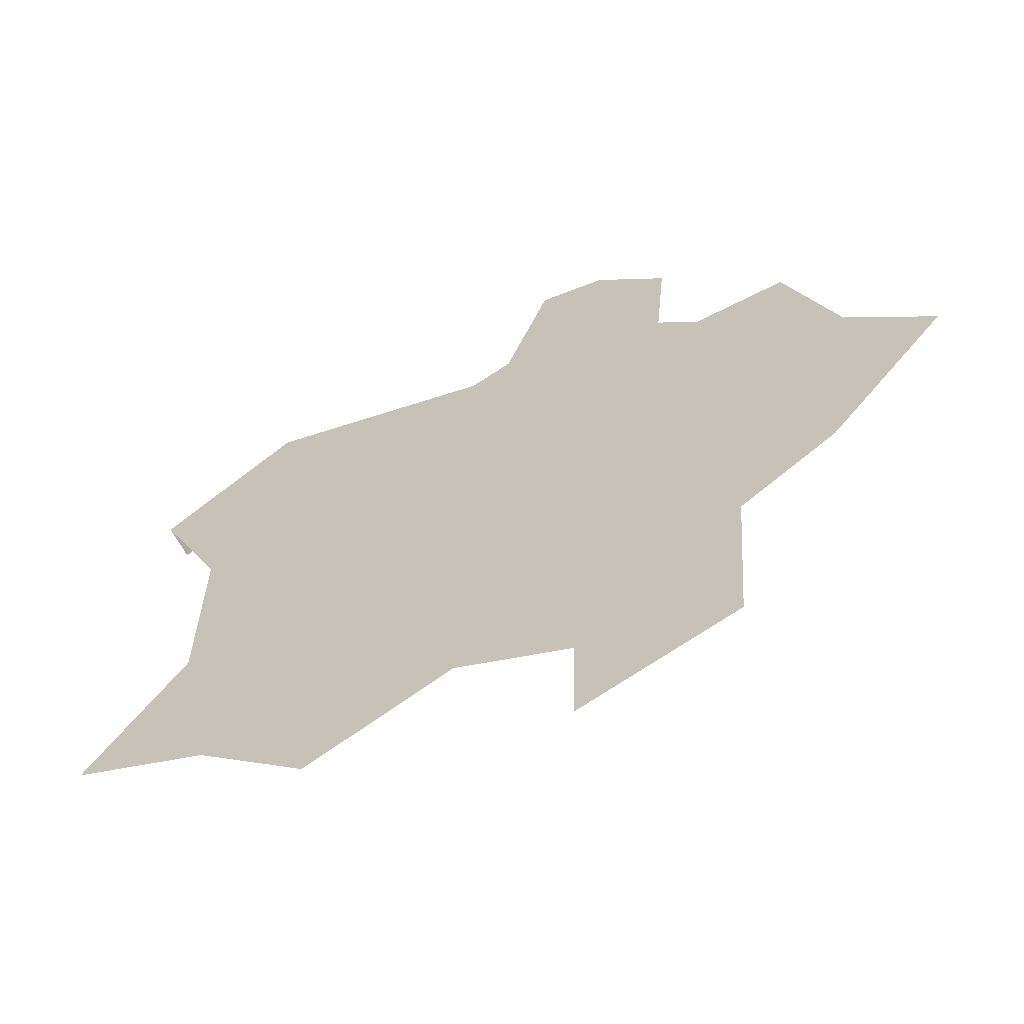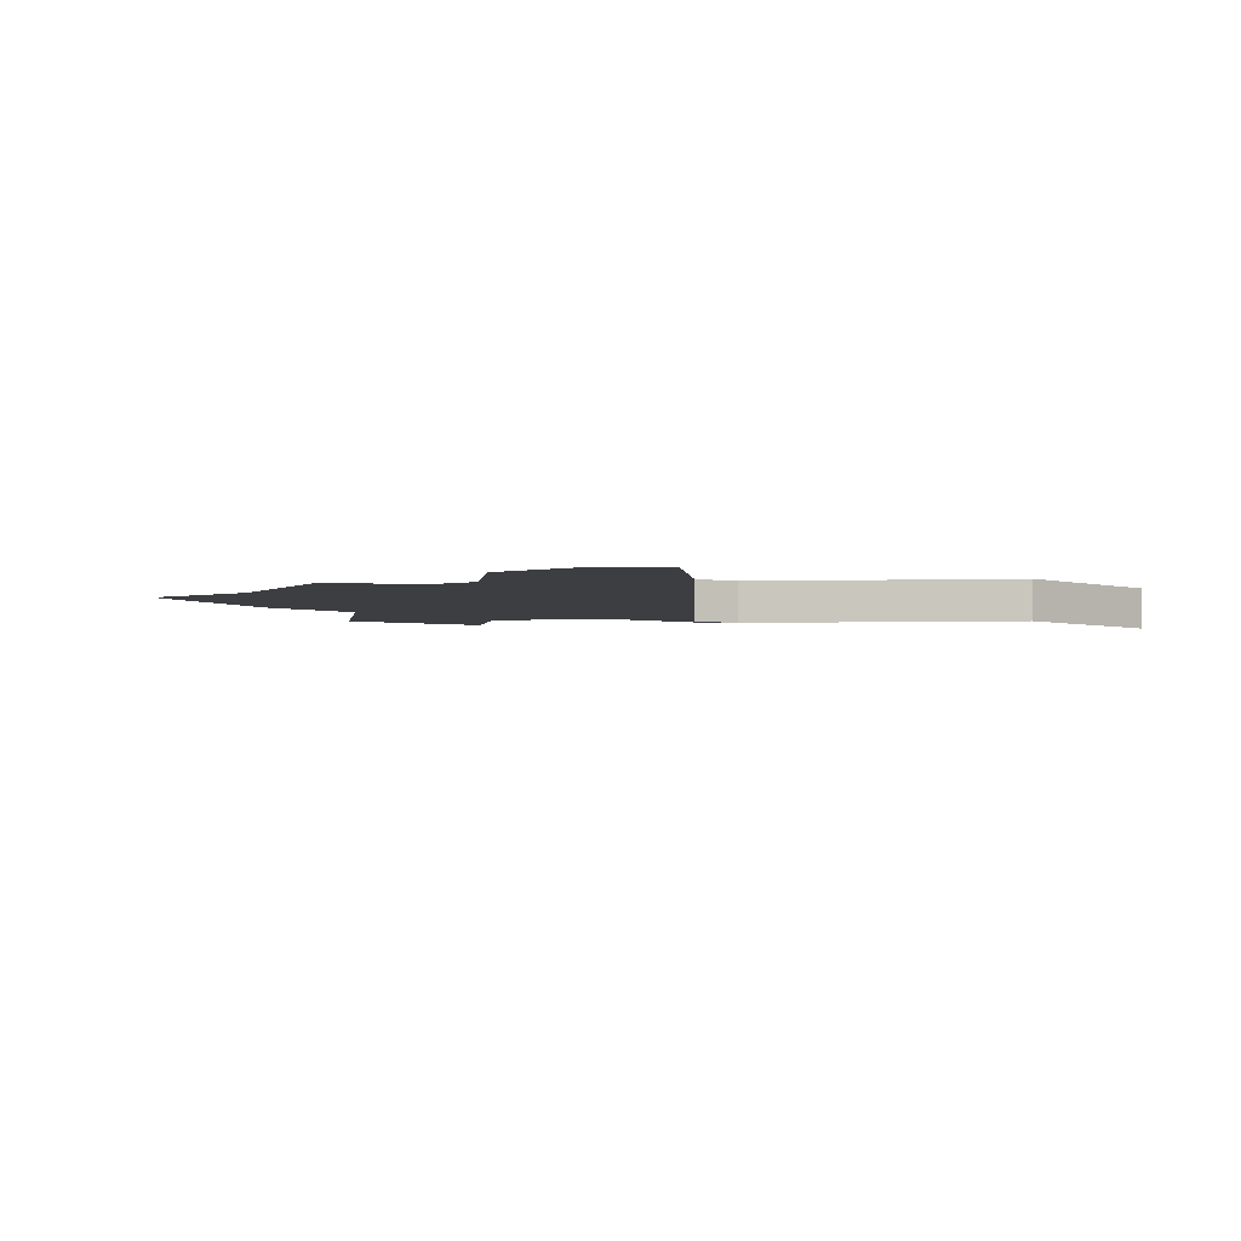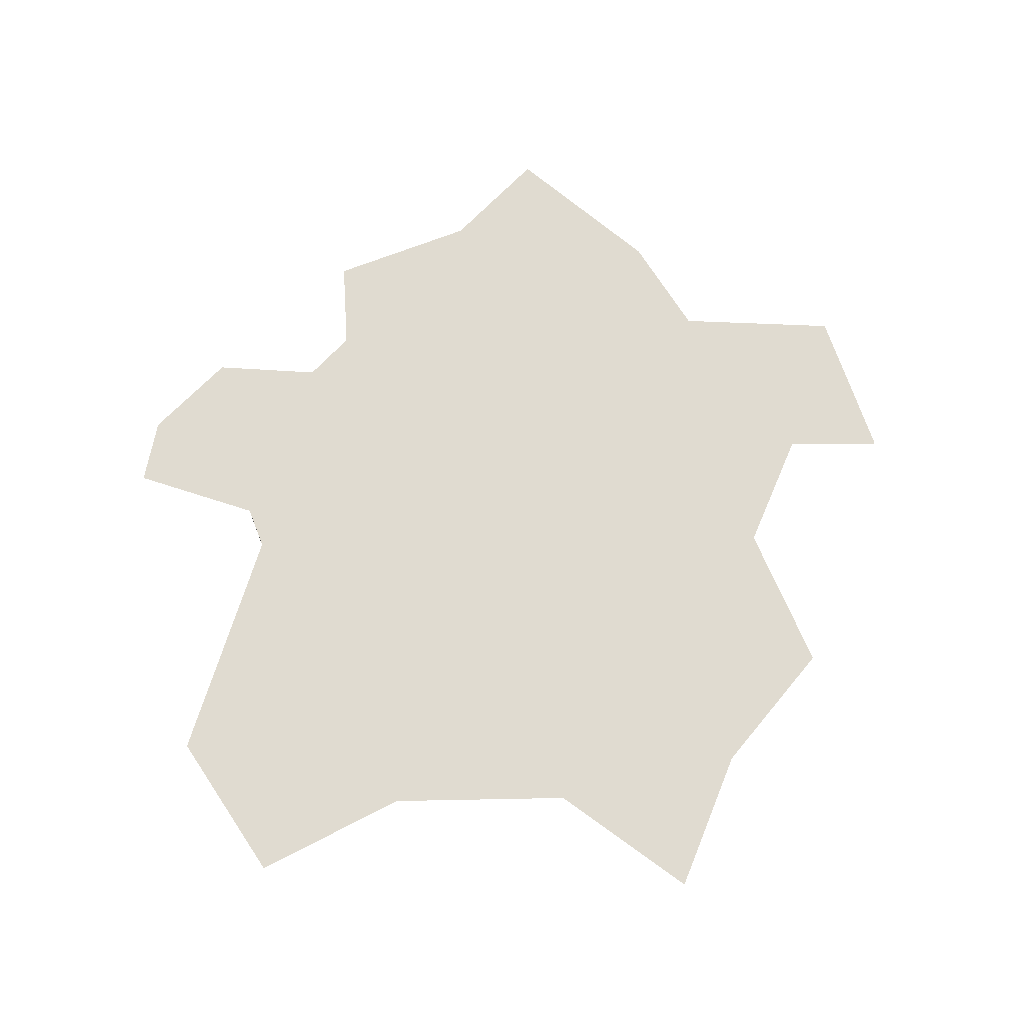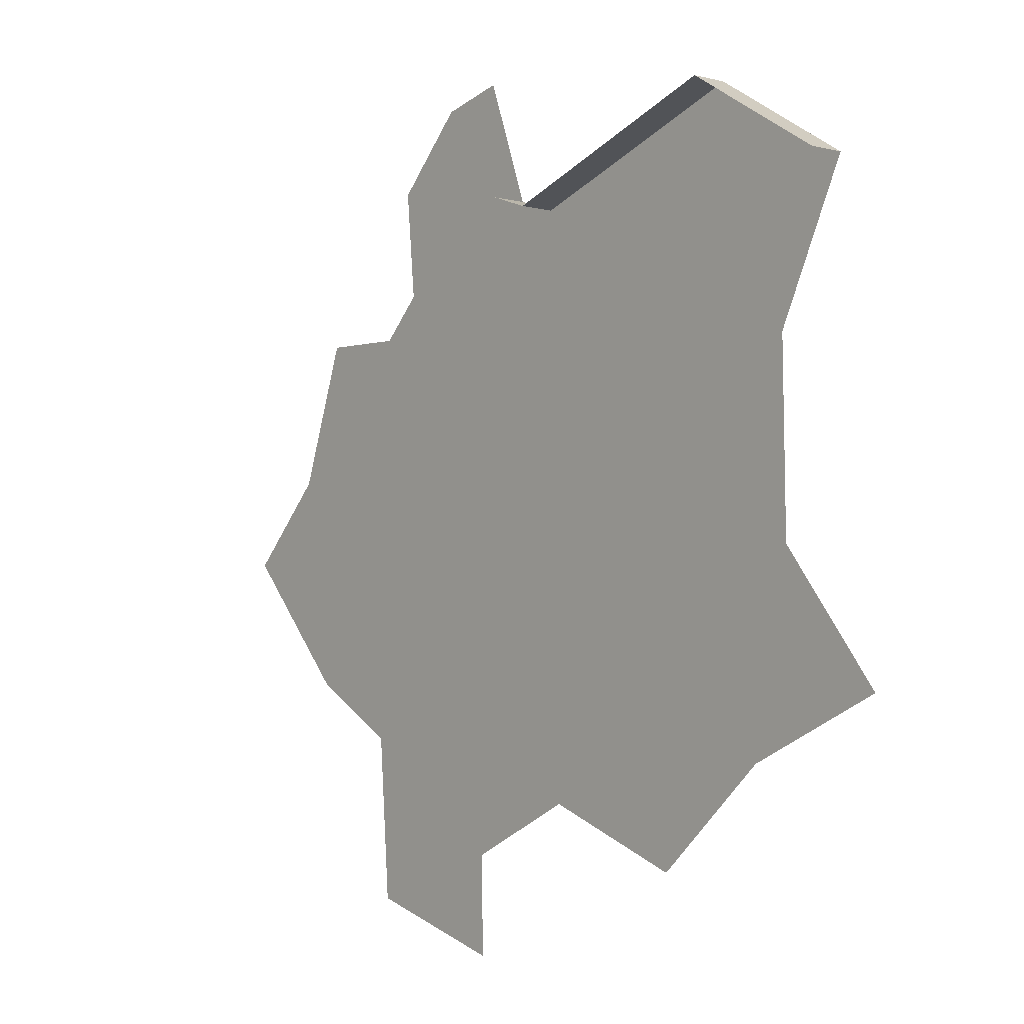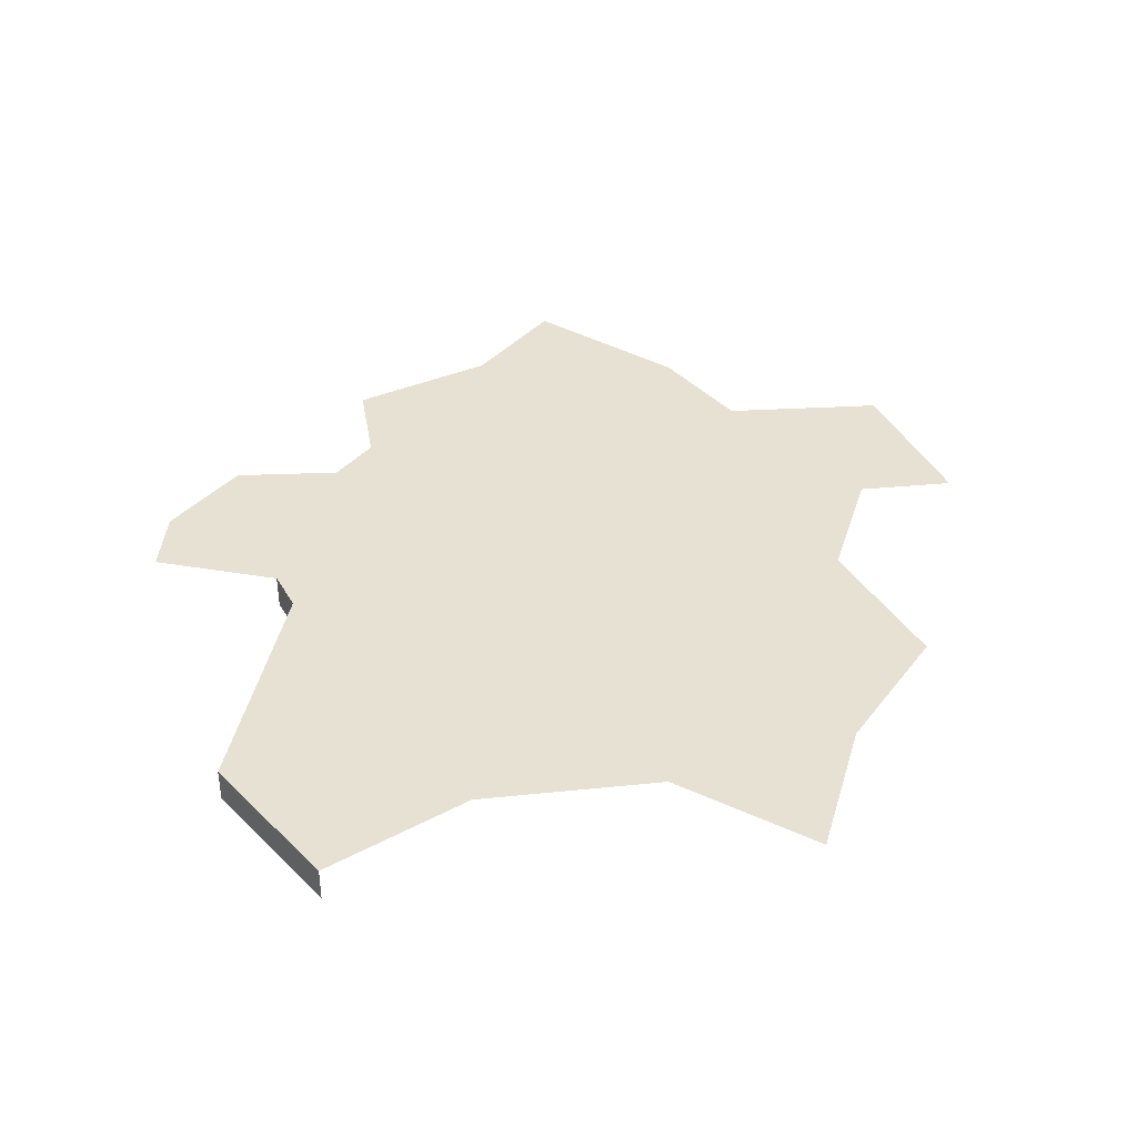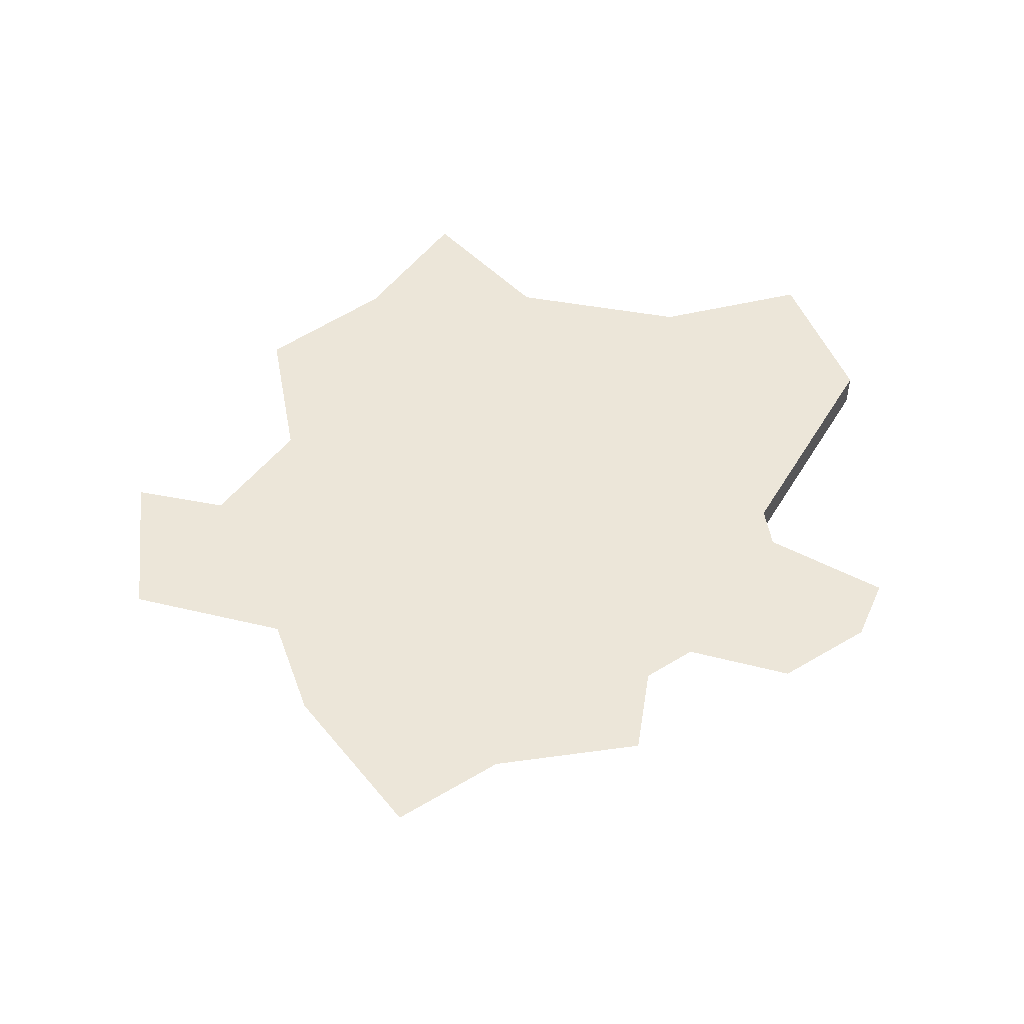
<metadata>
{"format":"obj","ext":"obj","renderer":"f3d","projection":"perspective","resolution":1024,"background":"white","views":[{"elev":-62.2,"azim":-152.8,"up":"+Z"},{"elev":-3.3,"azim":-12.8,"up":"+Y"},{"elev":70.0,"azim":88.1,"up":"+Y"},{"elev":-4.1,"azim":49.9,"up":"+Z"},{"elev":39.6,"azim":81.9,"up":"+Y"},{"elev":49.1,"azim":-79.4,"up":"+Y"}]}
</metadata>
<code>
o province_021
v 0.3916 0.006502 -0.7117
v 0.4447 0.006502 -0.7425
v 0.4516 0.006502 -0.8333
v 0.5372 0.006502 -0.859
v 0.5084 0.006502 -0.3889
v 0.4684 0.006502 -0.4303
v 0.4741 0.006502 -0.4902
v 0.4513 0.006502 -0.5131
v 0.3999 0.006502 -0.5116
v 0.3719 0.006502 -0.5913
v 0.3257 0.006502 -0.6387
v 0.5455 0.006502 -0.3803
v 0.5358 0.006502 -0.8048
v 0.6 0.006502 -0.7748
v 0.6814 0.006502 -0.8062
v 0.7442 0.006502 -0.7505
v 0.8213 0.006502 -0.7163
v 0.7656 0.006502 -0.6449
v 0.7642 0.006502 -0.5421
v 0.803 0.006502 -0.4608
v 0.7252 0.006502 -0.4124
v 0.5941 0.006502 -0.458
v 0.5707 0.006502 -0.4497
v 0.5707 -0.0135 -0.4497
v 0.5941 -0.0135 -0.458
v 0.803 -0.0135 -0.4608
v 0.7252 -0.0135 -0.4124
f 22 27 21
f 21 26 20
f 23 25 22
f 18 14 22
f 22 25 27
f 21 27 26
f 23 24 25
f 13 4 3
f 2 1 10
f 1 11 10
f 13 3 2
f 16 15 14
f 14 13 2
f 10 9 8
f 7 6 23
f 6 5 23
f 2 10 8
f 5 12 23
f 2 8 14
f 8 7 22
f 14 8 22
f 16 14 18
f 18 17 16
f 21 20 19
f 19 18 22
f 22 21 19
f 7 23 22

</code>
